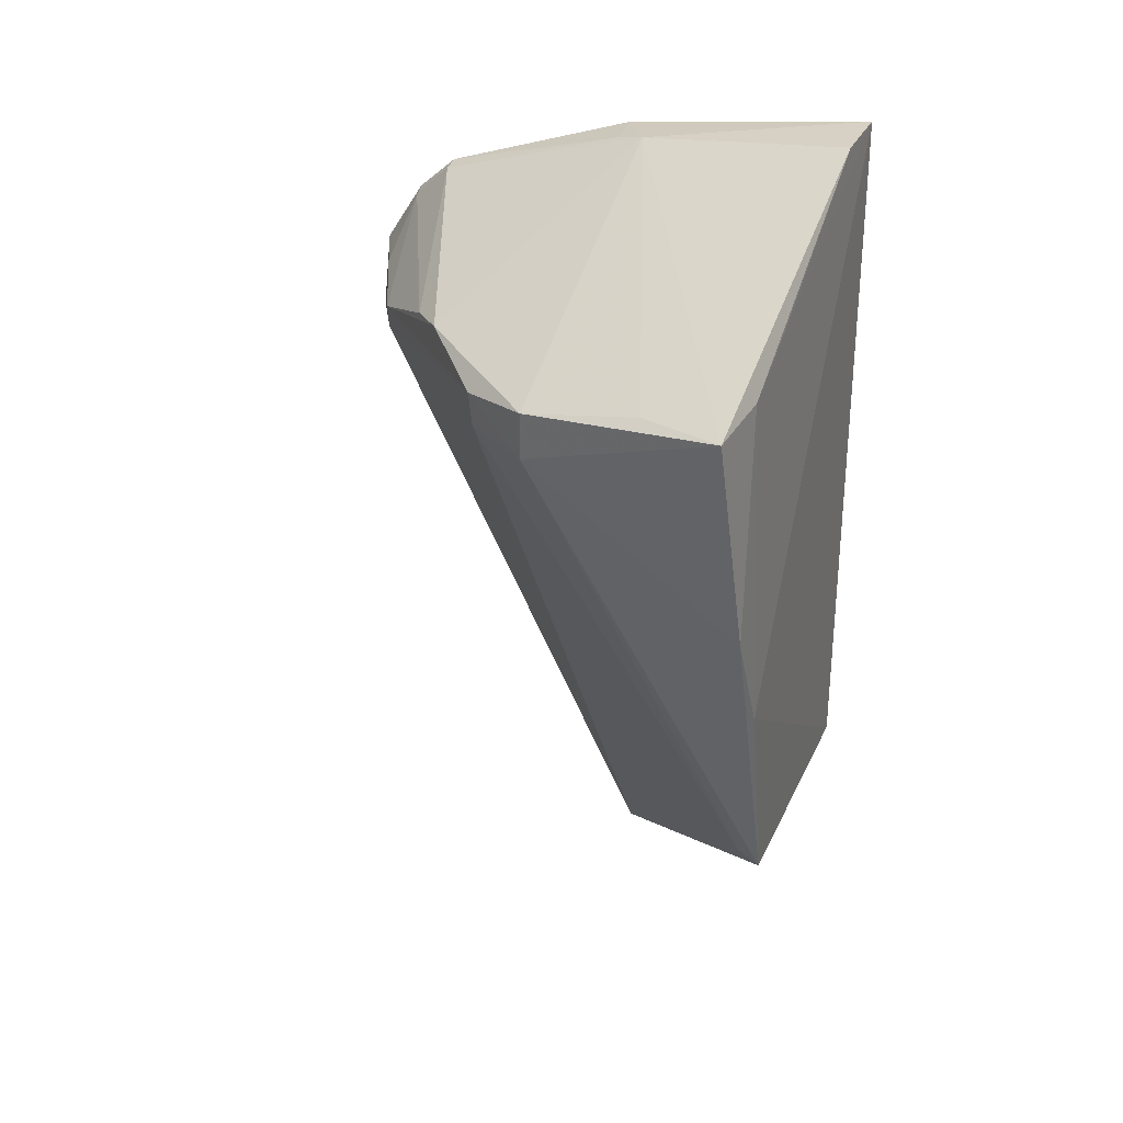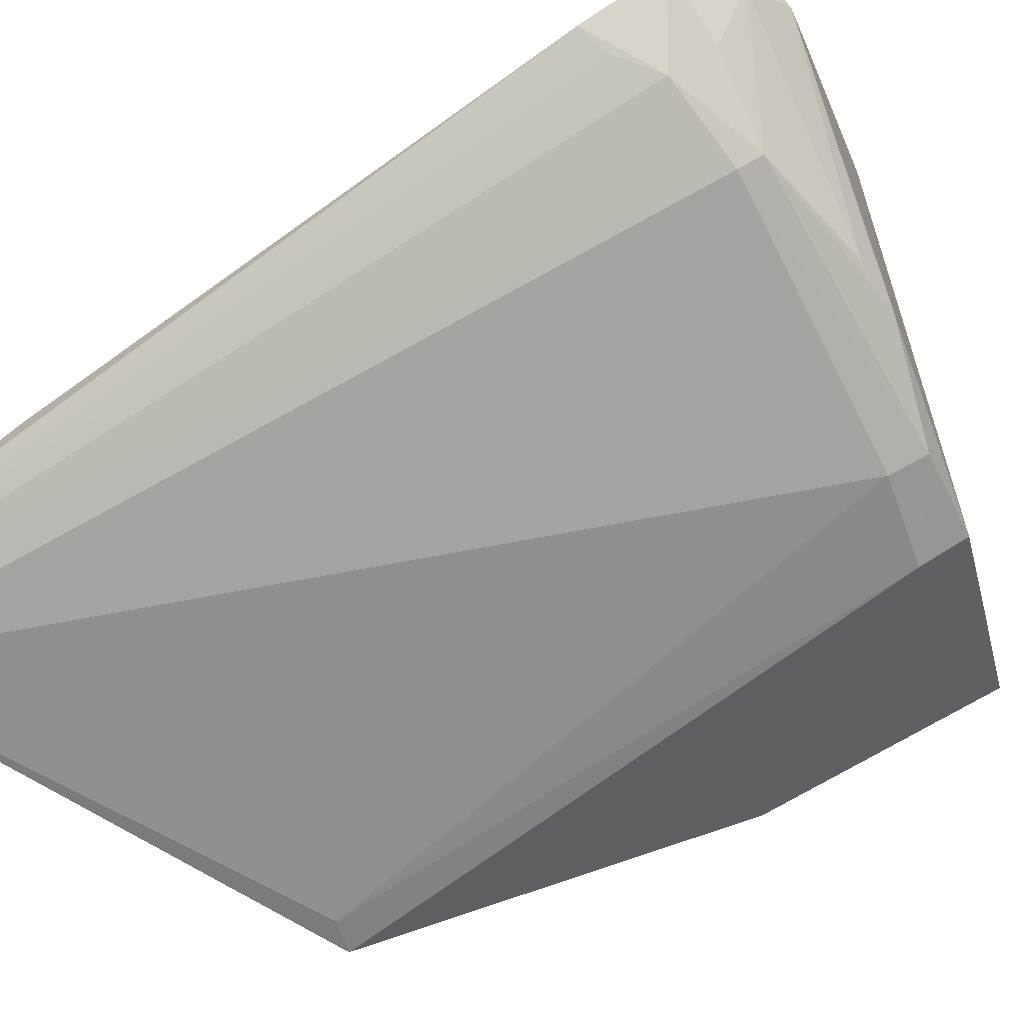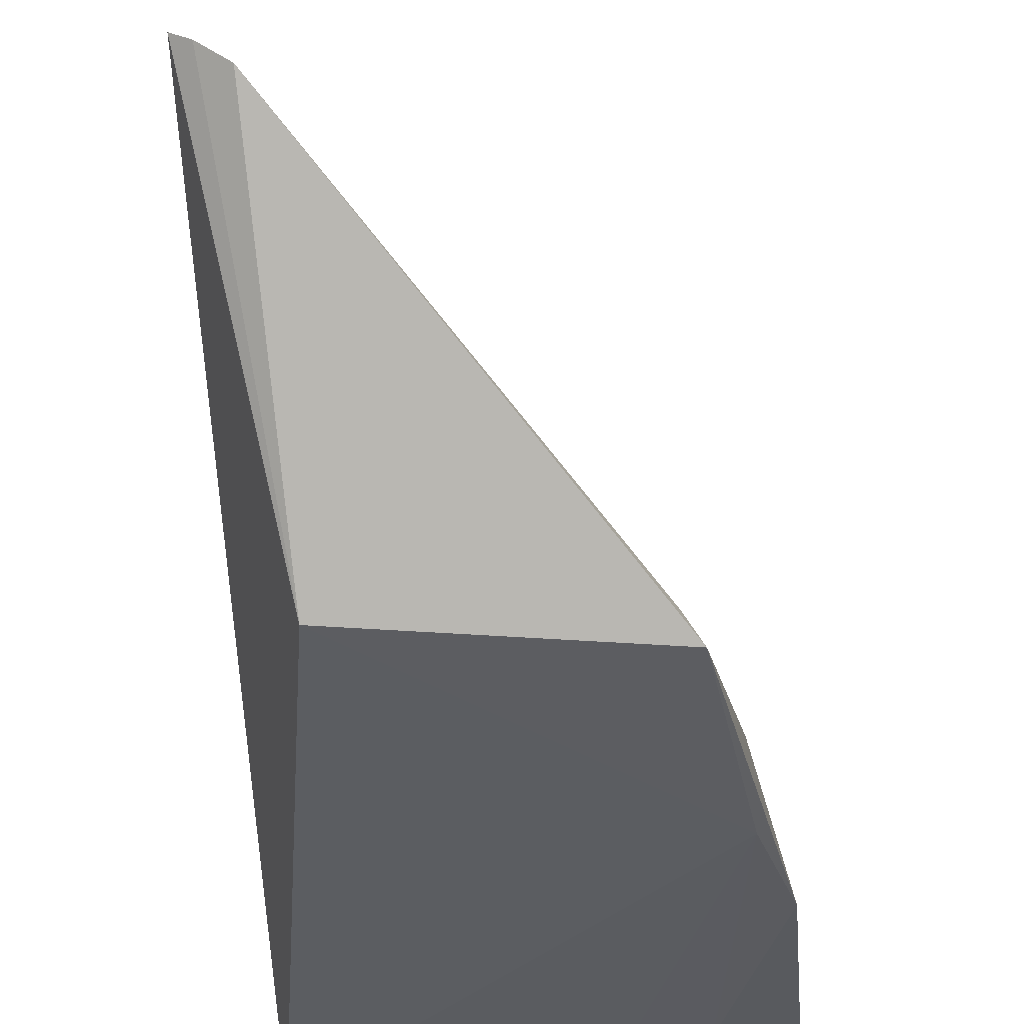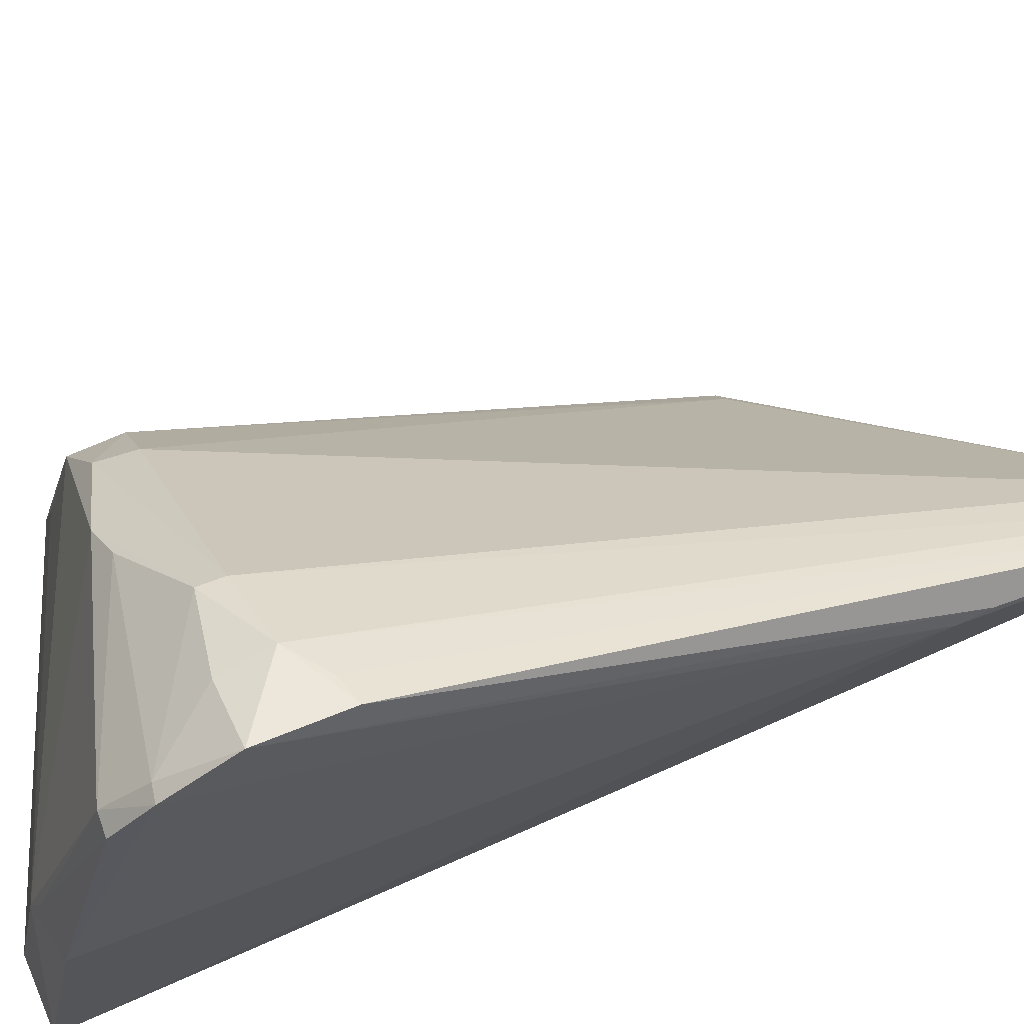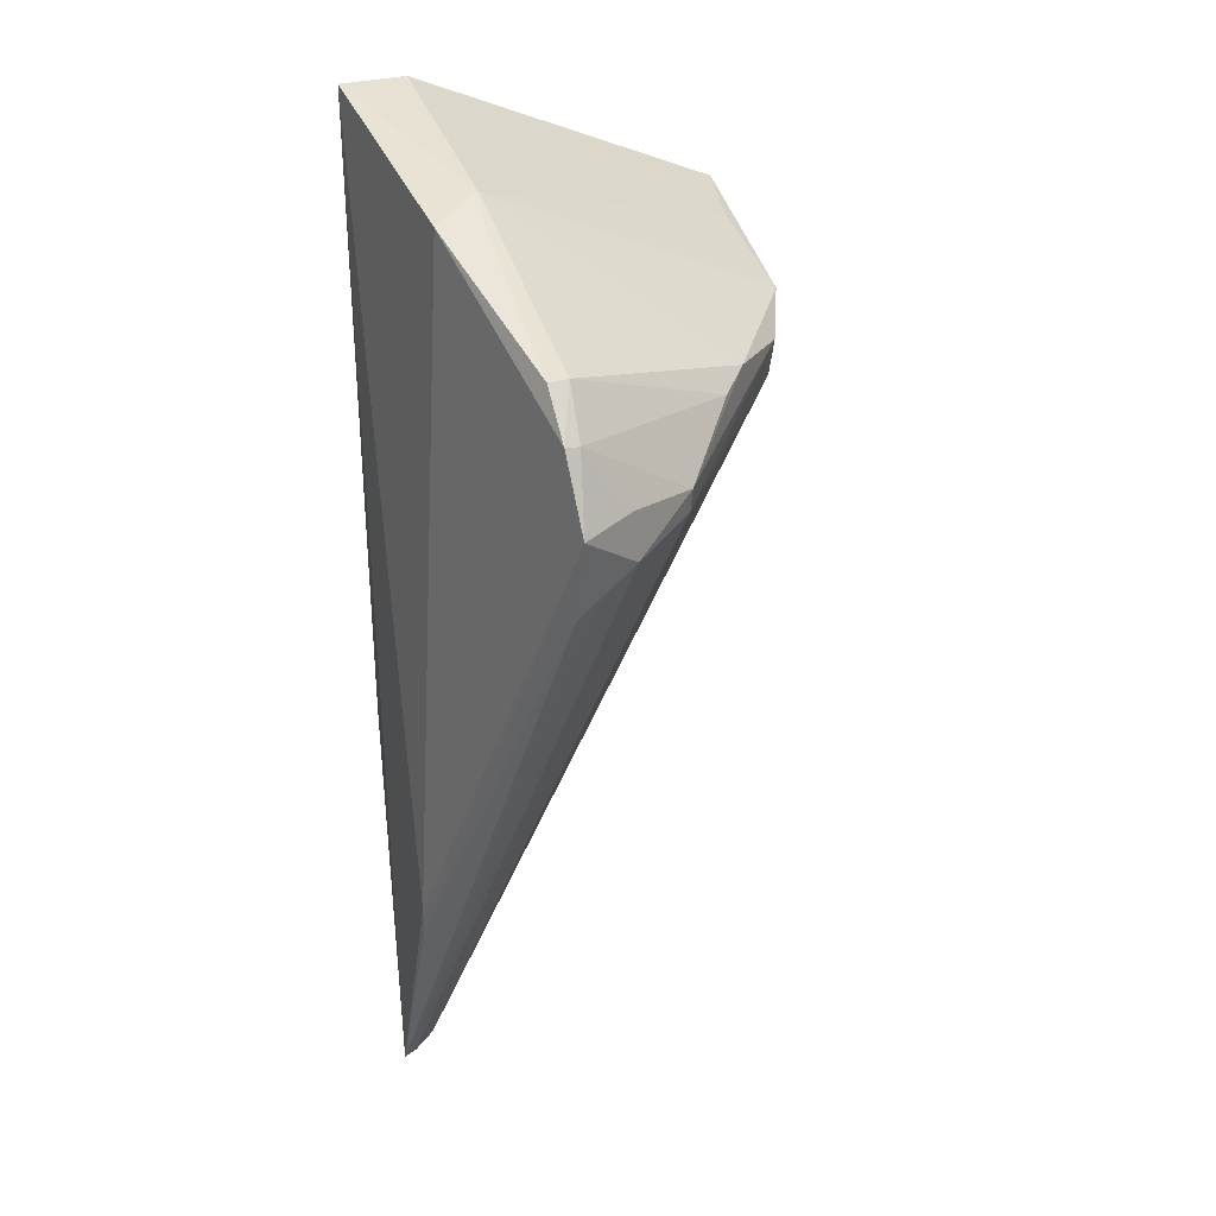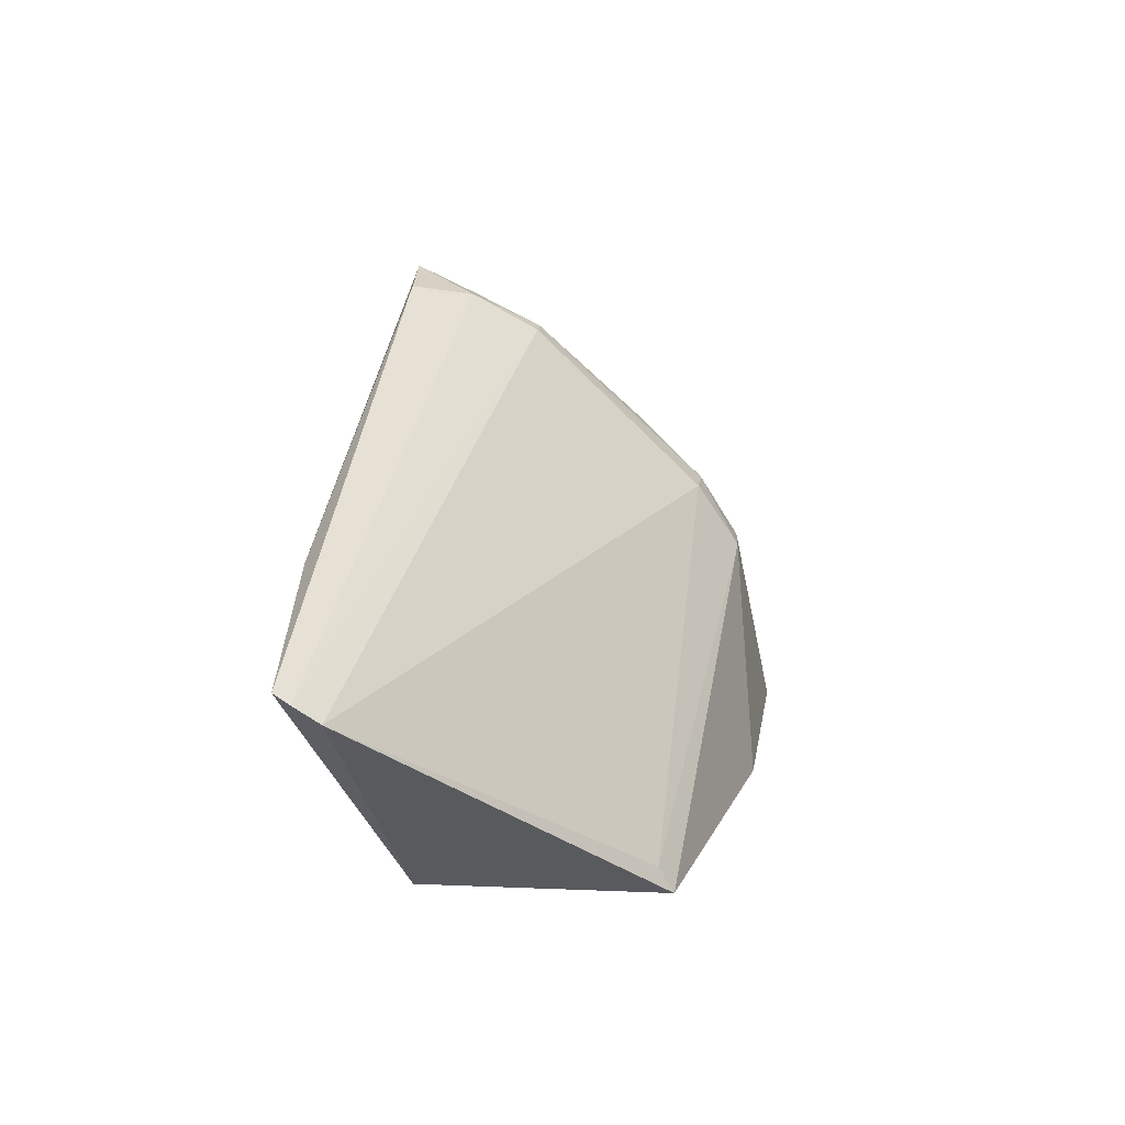
<metadata>
{"format":"obj","ext":"obj","renderer":"f3d","projection":"perspective","resolution":1024,"background":"white","views":[{"elev":30.5,"azim":113.9,"up":"+Y"},{"elev":57.6,"azim":52.1,"up":"+Z"},{"elev":-35.1,"azim":-4.0,"up":"+Z"},{"elev":70.2,"azim":-115.9,"up":"+Z"},{"elev":32.5,"azim":-26.5,"up":"+Y"},{"elev":-73.7,"azim":0.8,"up":"+Y"}]}
</metadata>
<code>
v 0.08074 0.07415 0.3654
v 0.133 0.06921 0.3185
v 0.08509 0.08873 0.3526
v 0.08191 0.1041 0.2879
v 0.07036 -0.03224 0.3275
v 0.1394 0.08069 0.288
v 0.0799 0.09821 0.3251
v 0.1161 0.07776 0.3396
v 0.08191 0.001903 0.2879
v 0.1191 0.0008243 0.2864
v 0.08198 0.08903 0.353
v 0.06914 0.002328 0.3368
v 0.08833 0.09936 0.3196
v 0.1003 0.07156 0.3557
v 0.1334 0.07625 0.3183
v 0.06802 -0.03156 0.3289
v 0.1343 0.0487 0.2859
v 0.07415 -0.03228 0.3249
v 0.128 0.03313 0.2855
v 0.08122 0.08356 0.3592
v 0.09194 0.1036 0.2878
v 0.08671 0.09823 0.3239
v 0.1111 0.07685 0.3445
v 0.1264 0.06914 0.3288
v 0.1351 0.08005 0.3005
v 0.08035 0.06268 0.3639
v 0.1001 0.0682 0.3556
v 0.08352 0.08303 0.3588
v 0.1296 0.08234 0.2868
v 0.1272 0.07438 0.329
v 0.1168 0.0009627 0.2905
v 0.06915 -0.002034 0.3369
v 0.08982 0.06706 0.3617
v 0.08955 0.07395 0.361
v 0.1198 0.08734 0.287
v 0.08435 0.06351 0.3626
f 12 7 4
f 13 4 7
f 13 3 8
f 15 2 6
f 15 13 8
f 16 9 5
f 16 4 9
f 16 12 4
f 17 6 2
f 17 2 10
f 18 5 9
f 18 9 10
f 19 10 9
f 19 9 4
f 19 17 10
f 20 11 7
f 20 3 11
f 20 12 1
f 20 7 12
f 21 13 6
f 21 4 13
f 22 11 3
f 22 3 13
f 22 13 7
f 22 7 11
f 23 14 8
f 23 8 3
f 25 15 6
f 25 6 13
f 25 13 15
f 27 5 18
f 27 18 24
f 28 20 1
f 28 14 23
f 28 23 3
f 28 3 20
f 29 21 6
f 29 6 17
f 29 17 19
f 30 8 14
f 30 27 24
f 30 14 27
f 30 15 8
f 30 24 2
f 30 2 15
f 31 24 18
f 31 18 10
f 31 10 2
f 31 2 24
f 32 26 1
f 32 1 12
f 32 12 16
f 32 16 26
f 33 16 5
f 33 5 27
f 33 1 26
f 33 27 14
f 34 28 1
f 34 14 28
f 34 33 14
f 34 1 33
f 35 29 19
f 35 19 4
f 35 4 21
f 35 21 29
f 36 33 26
f 36 26 16
f 36 16 33

</code>
